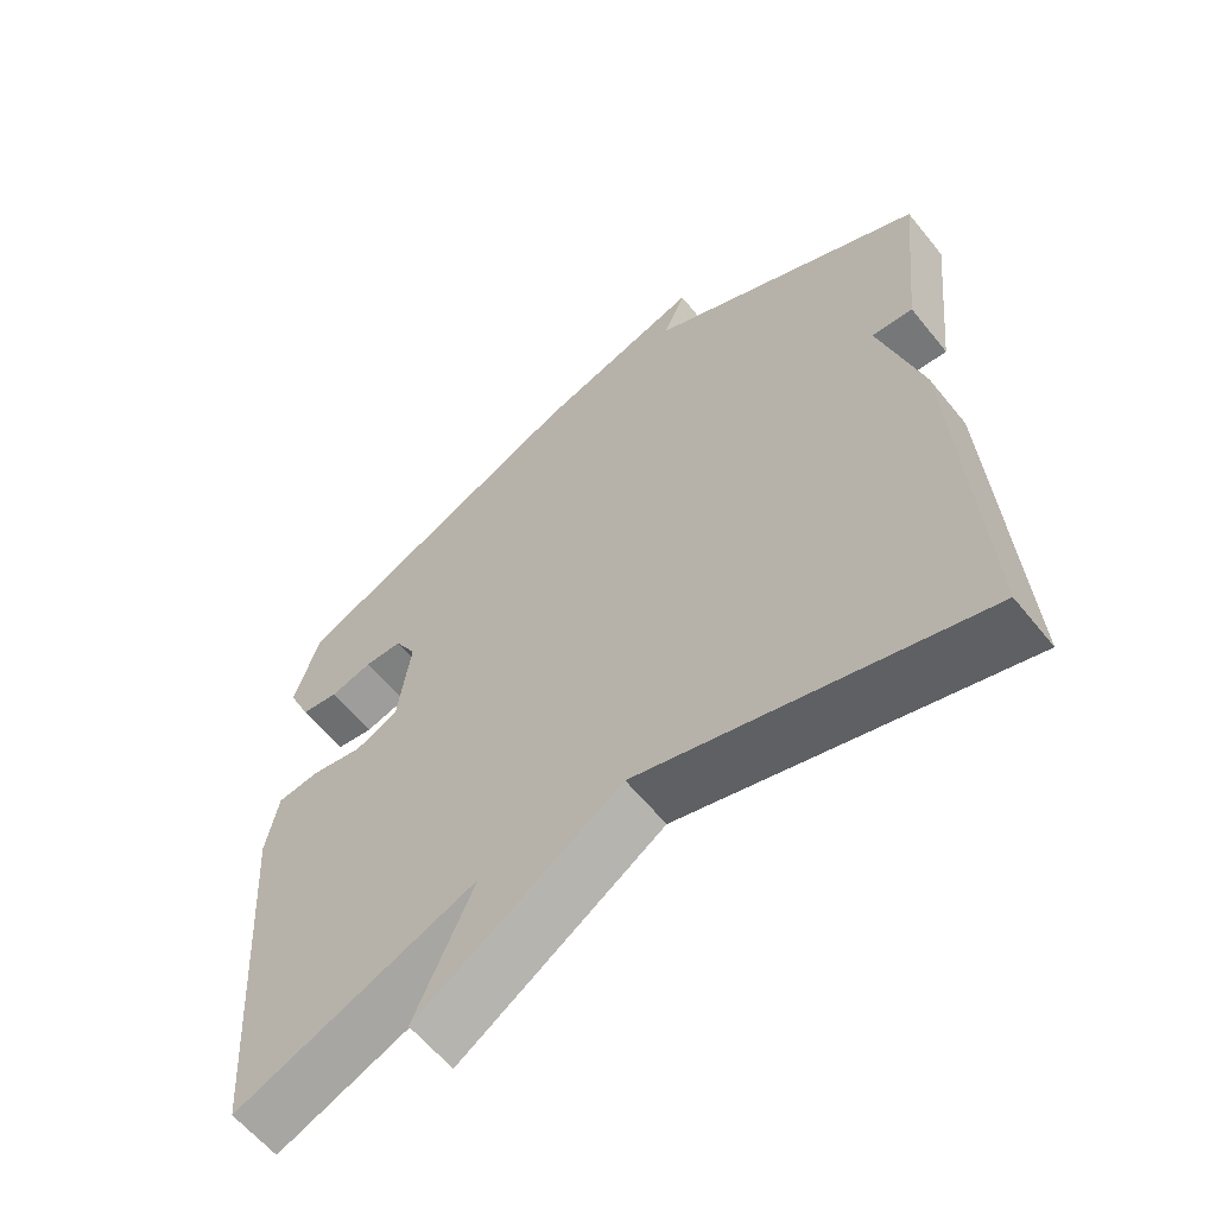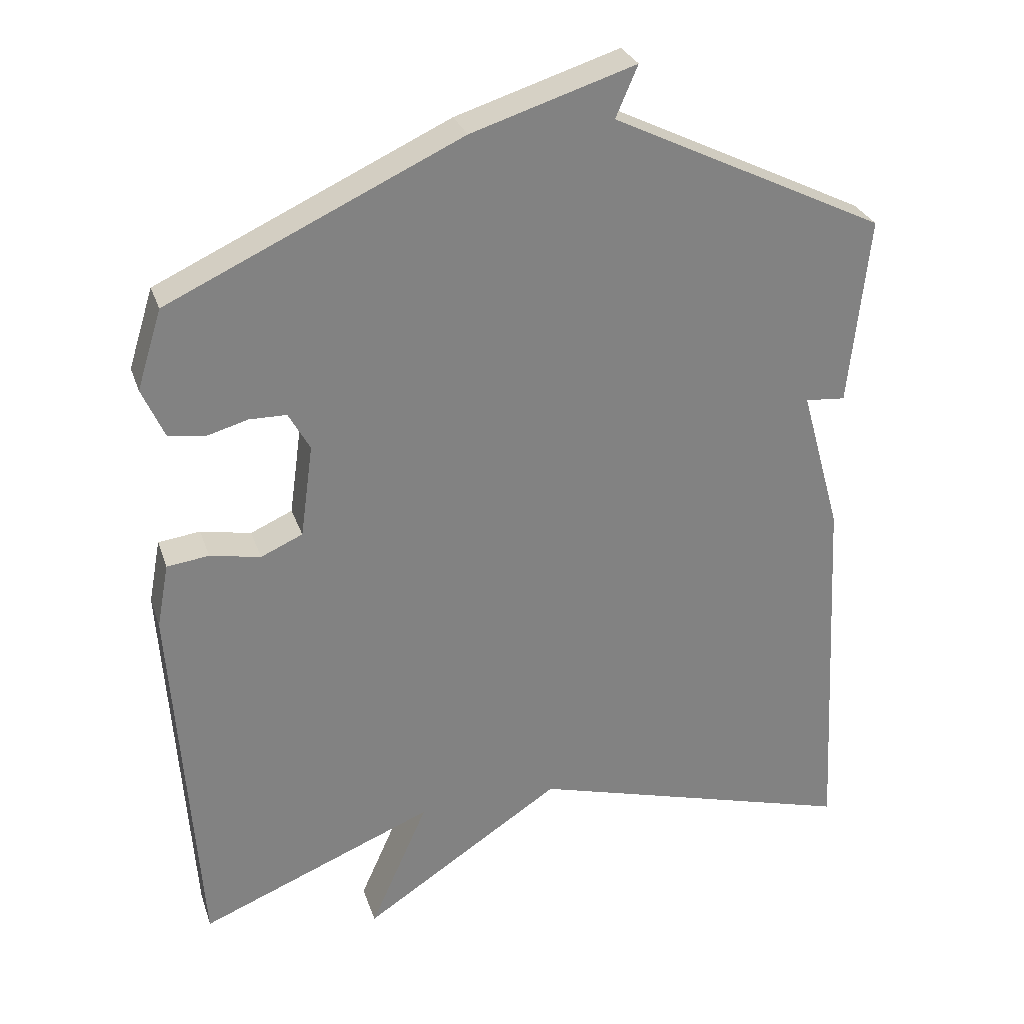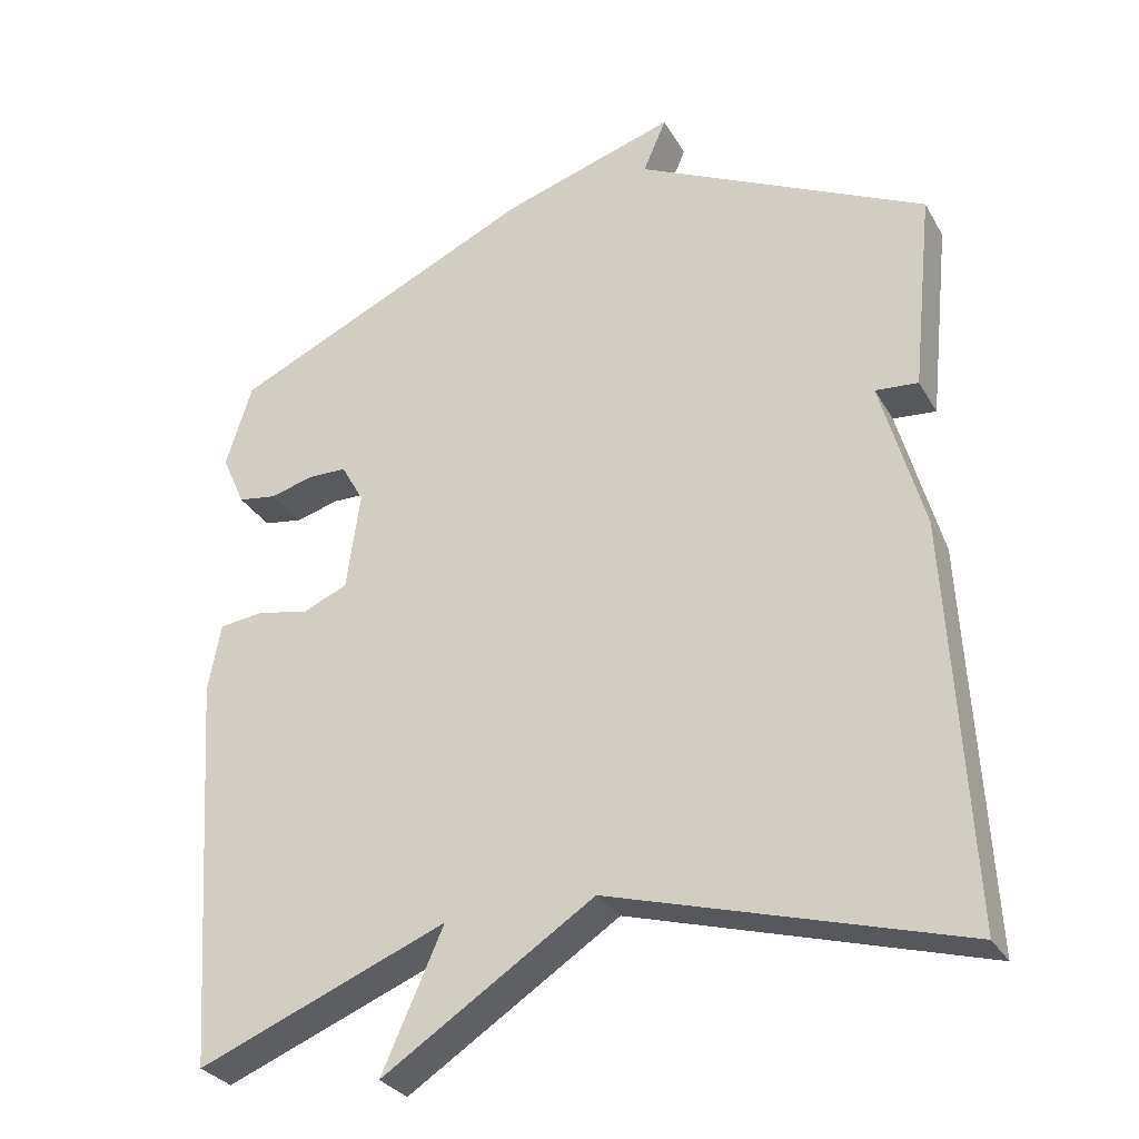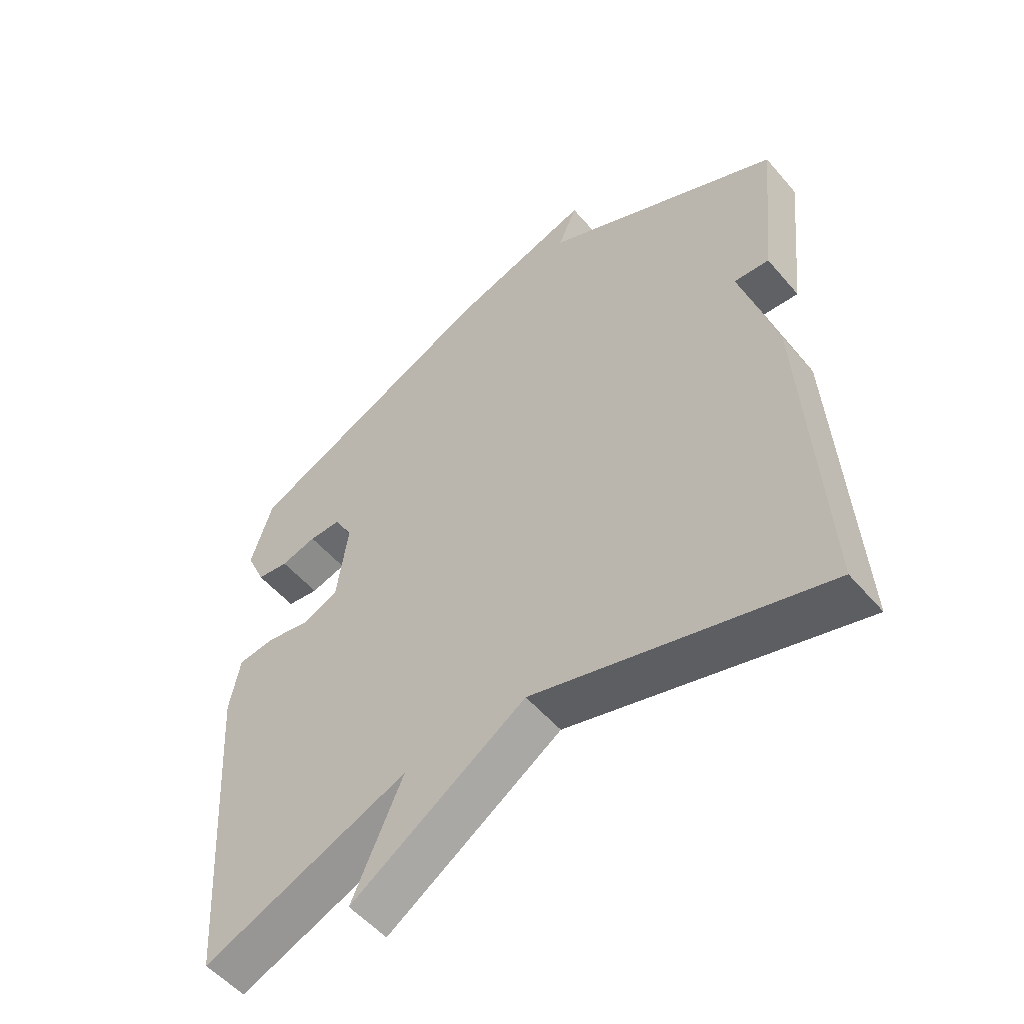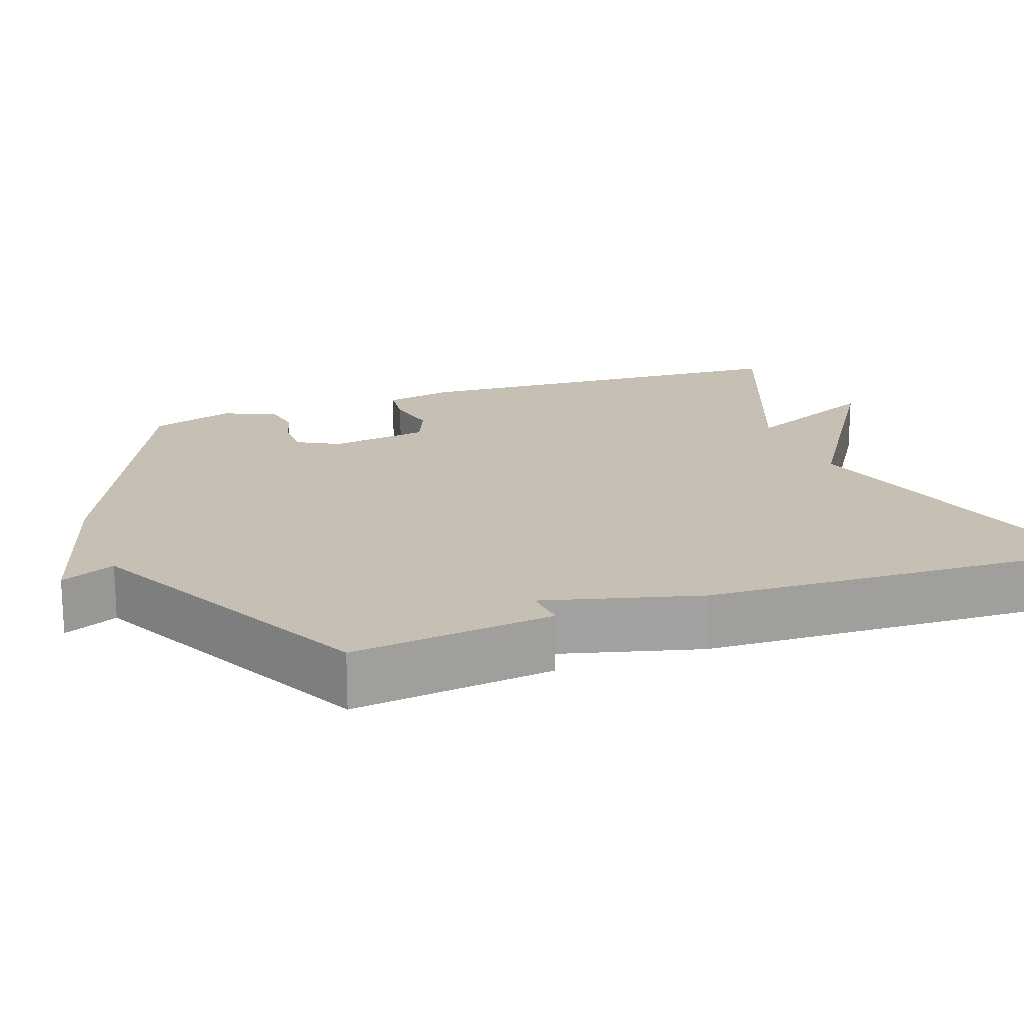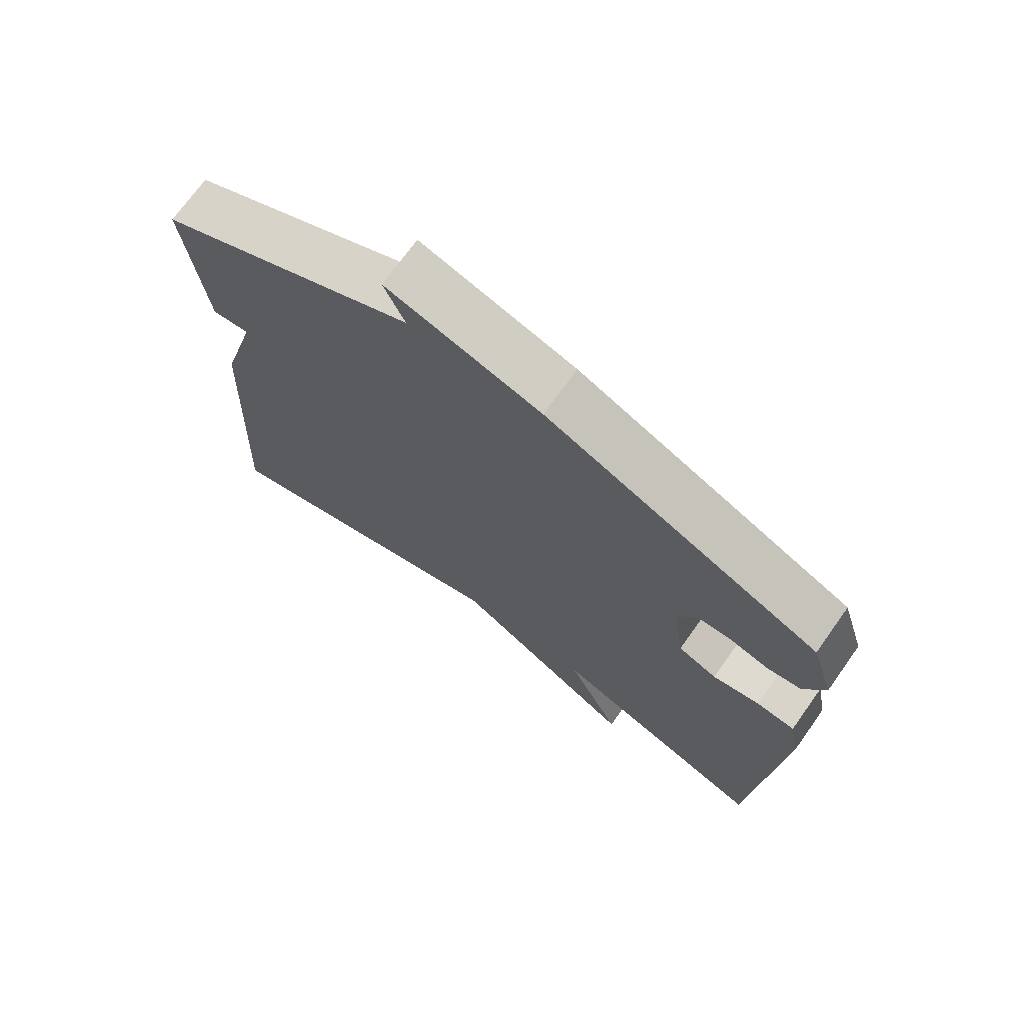
<metadata>
{"format":"obj","ext":"obj","renderer":"f3d","projection":"perspective","resolution":1024,"background":"white","views":[{"elev":-60.7,"azim":38.8,"up":"+Z"},{"elev":29.0,"azim":-17.0,"up":"+Z"},{"elev":-30.0,"azim":25.0,"up":"+Z"},{"elev":-53.8,"azim":39.6,"up":"+Z"},{"elev":18.1,"azim":69.6,"up":"+Y"},{"elev":72.0,"azim":-144.5,"up":"+Z"}]}
</metadata>
<code>
v -0.5 0.07 0.5
v -0.088 0.07 0.69
v 0.143 0.07 0.762
v 0.112 0.07 0.69
v 0.5 0.07 0.5
v 0.472 0.07 0.233
v 0.415 0.07 0.238
v 0.472 0.07 0.033
v 0.5 0.07 -0.5
v 0.033 0.07 -0.366
v -0.249 0.07 -0.55
v -0.167 0.07 -0.366
v -0.5 0.07 -0.5
v -0.536 0.07 0.03
v -0.519 0.07 0.121
v -0.46 0.07 0.128
v -0.389 0.07 0.114
v -0.33 0.07 0.14
v -0.312 0.07 0.271
v -0.342 0.07 0.325
v -0.394 0.07 0.326
v -0.452 0.07 0.31
v -0.504 0.07 0.318
v -0.535 0.07 0.388
v -0.5 0 0.5
v -0.088 0 0.69
v 0.143 0 0.762
v 0.112 0 0.69
v 0.5 0 0.5
v 0.472 0 0.233
v 0.415 0 0.238
v 0.472 0 0.033
v 0.5 0 -0.5
v 0.033 0 -0.366
v -0.249 0 -0.55
v -0.167 0 -0.366
v -0.5 0 -0.5
v -0.536 0 0.03
v -0.519 0 0.121
v -0.46 0 0.128
v -0.389 0 0.114
v -0.33 0 0.14
v -0.312 0 0.271
v -0.342 0 0.325
v -0.394 0 0.326
v -0.452 0 0.31
v -0.504 0 0.318
v -0.535 0 0.388
f 2 3 4
f 1 2 4
f 24 1 4
f 23 24 4
f 22 23 4
f 21 22 4
f 20 21 4 5
f 19 20 5
f 18 19 5
f 17 18 5
f 15 16 17
f 14 15 17
f 13 14 17
f 12 13 17
f 12 17 5
f 10 11 12 5
f 7 8 9 10
f 7 10 5
f 5 6 7
f 28 27 26
f 28 26 25
f 28 25 48
f 28 48 47
f 28 47 46
f 28 46 45
f 29 28 45 44
f 29 44 43
f 29 43 42
f 29 42 41
f 41 40 39
f 41 39 38
f 41 38 37
f 41 37 36
f 29 41 36
f 29 36 35 34
f 34 33 32 31
f 29 34 31
f 31 30 29
f 1 25 26 2
f 2 26 27 3
f 3 27 28 4
f 4 28 29 5
f 5 29 30 6
f 6 30 31 7
f 7 31 32 8
f 8 32 33 9
f 9 33 34 10
f 10 34 35 11
f 11 35 36 12
f 12 36 37 13
f 13 37 38 14
f 14 38 39 15
f 15 39 40 16
f 16 40 41 17
f 17 41 42 18
f 18 42 43 19
f 19 43 44 20
f 20 44 45 21
f 21 45 46 22
f 22 46 47 23
f 23 47 48 24
f 24 48 25 1

</code>
